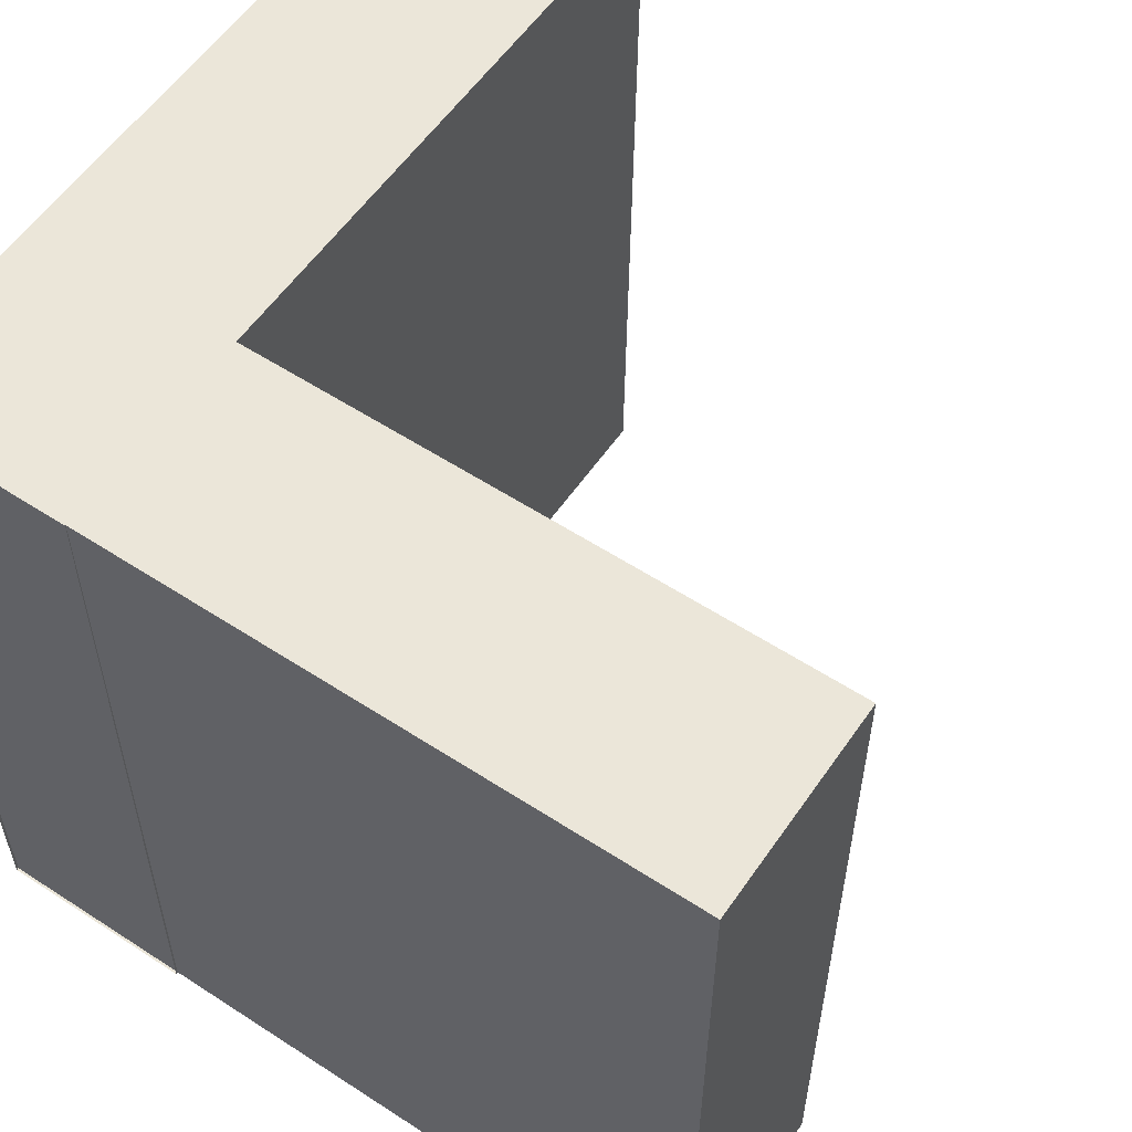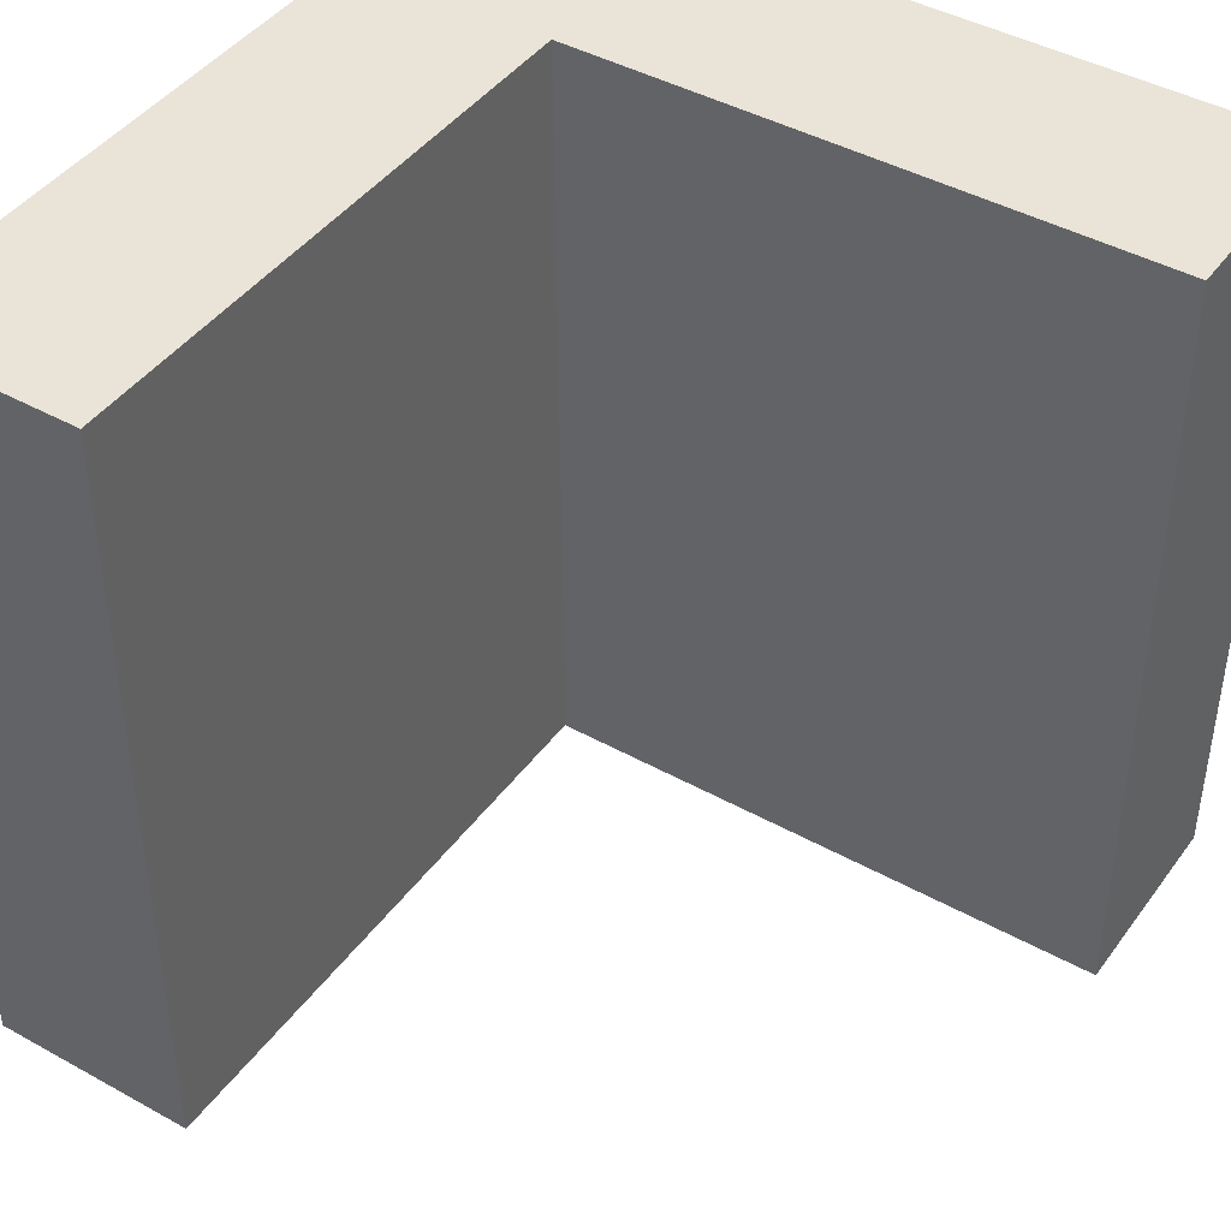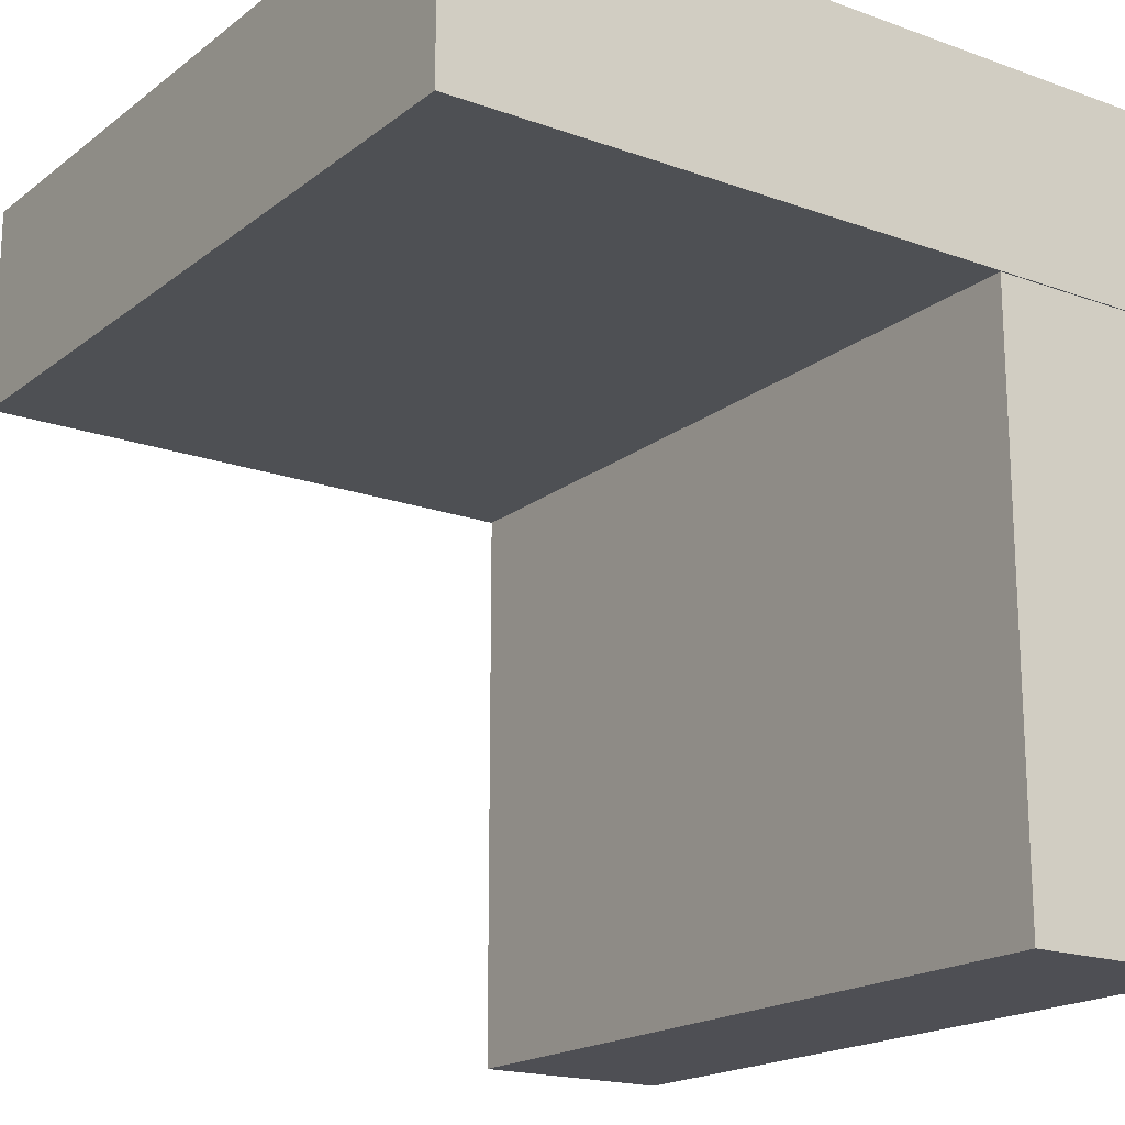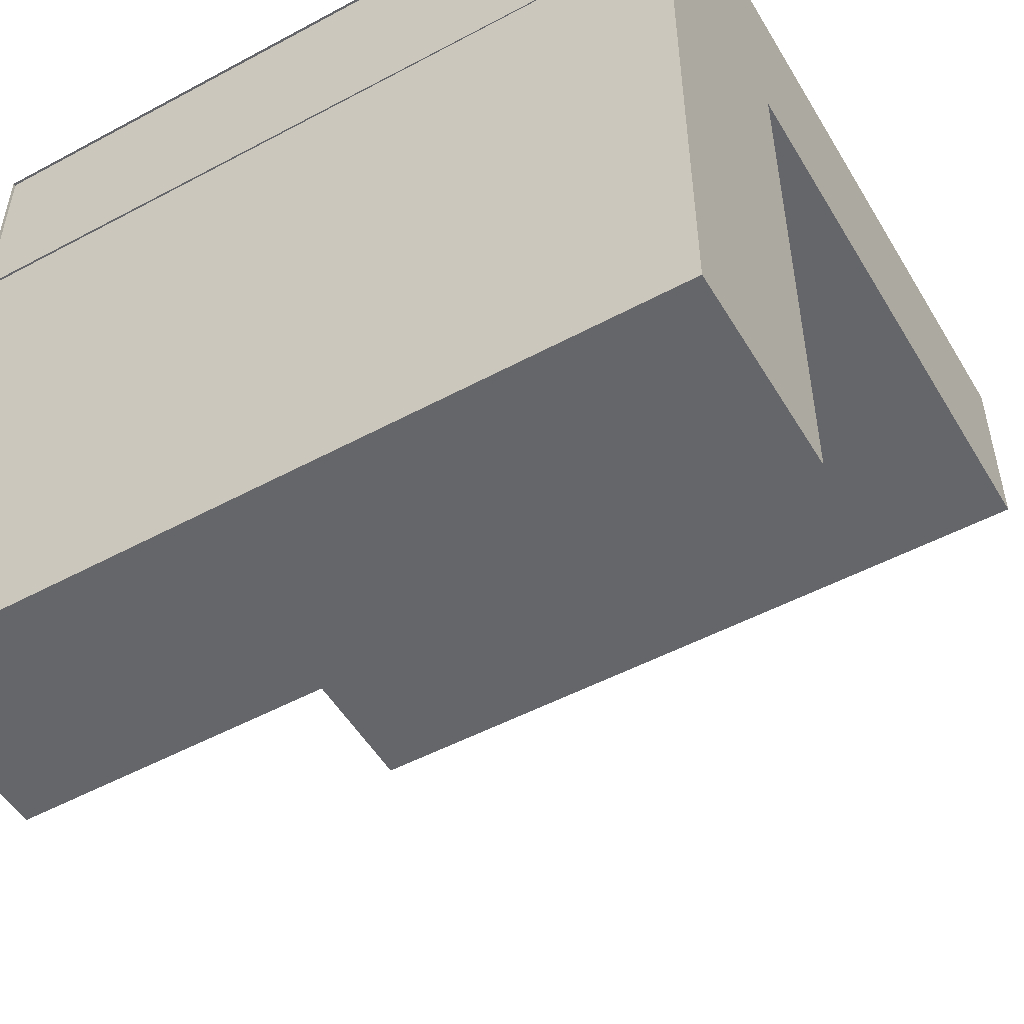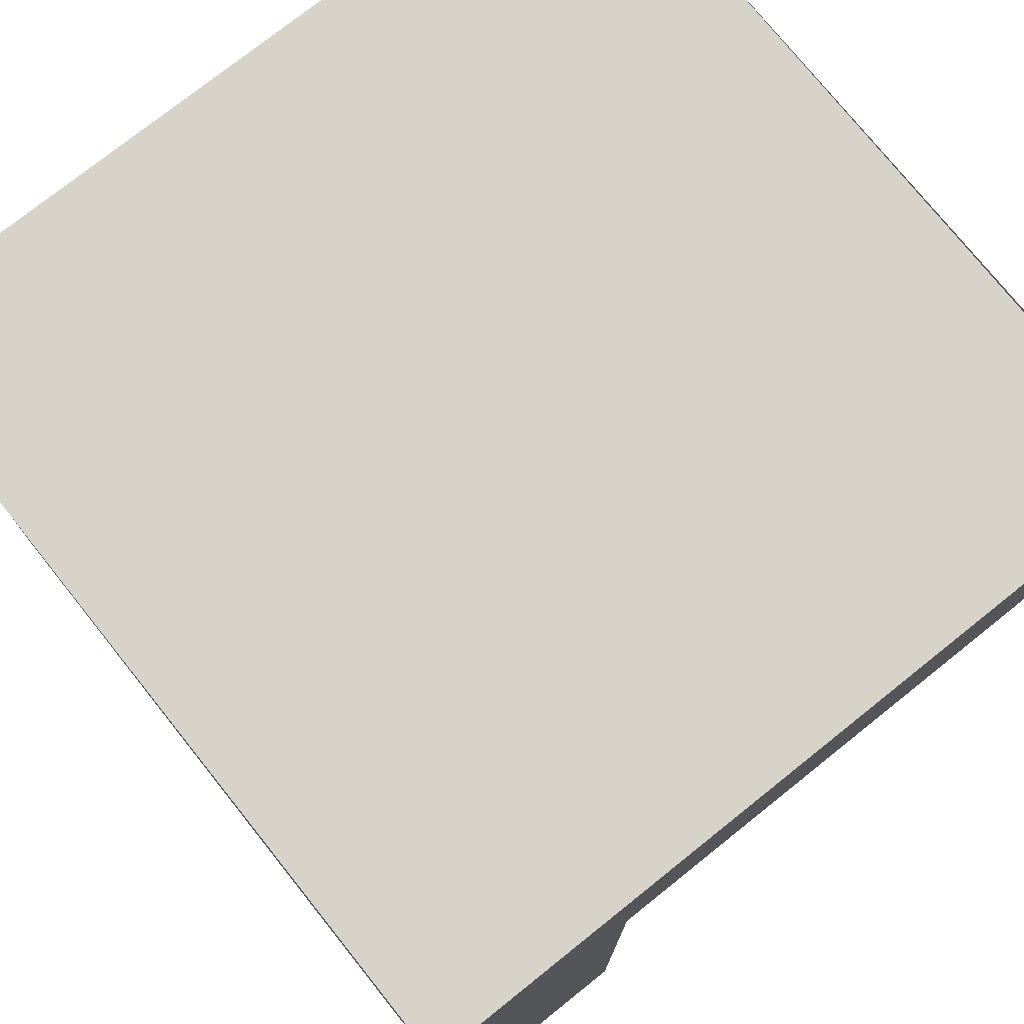
<metadata>
{"format":"obj","ext":"obj","renderer":"f3d","projection":"perspective","resolution":1024,"background":"white","views":[{"elev":57.0,"azim":124.2,"up":"+Y"},{"elev":43.4,"azim":-146.7,"up":"+Y"},{"elev":-18.3,"azim":-35.0,"up":"+Z"},{"elev":-51.9,"azim":120.2,"up":"+Z"},{"elev":75.8,"azim":141.4,"up":"+Z"}]}
</metadata>
<code>
v  24.86 0.5641 39.44
v  35.15 0.5641 39.44
v  24.86 0.5641 0.5641
v  35.15 0.5641 0.5641
v  24.86 39.44 39.44
v  35.15 39.44 39.44
v  24.86 39.44 0.5641
v  35.15 39.44 0.5641
v  -3.624 0.4944 29.51
v  35.25 0.4944 29.51
v  35.25 39.37 39.49
v  -3.624 39.37 39.49
v  -3.693 39.44 39.55
v  35.18 39.44 39.55
v  -3.693 39.44 29.26
v  35.18 39.44 29.26
v  35.25 0.4944 39.49
v  -3.624 0.4944 39.49
v  35.25 0.4944 30.79
v  -3.624 0.4944 30.79
v  -3.693 39.44 30.57
v  35.18 39.44 30.57
v  35.25 0.4944 38.69
v  -3.624 0.4944 38.69
v  -3.693 39.44 38.72
v  35.18 39.44 38.72
v  35.25 0.4944 37.99
v  -3.624 0.4944 37.99
v  -3.693 39.44 38
v  35.18 39.44 38
v  35.25 0.4944 37.49
v  -3.624 0.4944 37.49
v  -3.693 39.44 37.49
v  35.18 39.44 37.49
v  35.25 0.4944 36.81
v  -3.624 0.4944 36.81
v  -3.693 39.44 36.79
v  35.18 39.44 36.79
v  -1.462 39.37 39.49
v  -1.462 0.4944 39.49
v  -1.462 0.4944 38.69
v  -1.462 0.4944 37.99
v  -1.462 0.4944 37.49
v  -1.462 0.4944 36.81
v  -1.462 0.4944 30.79
v  -1.462 0.4944 29.51
v  -1.531 39.44 29.26
v  -1.531 39.44 30.57
v  -1.531 39.44 36.79
v  -1.531 39.44 37.49
v  -1.531 39.44 38
v  -1.531 39.44 38.72
v  -1.531 39.44 39.55
v  33.02 39.44 39.55
v  33.02 39.44 38.72
v  33.02 39.44 38
v  33.02 39.44 37.49
v  33.02 39.44 36.79
v  33.02 39.44 30.57
v  33.02 39.44 29.26
v  33.09 0.4944 29.51
v  33.09 0.4944 30.79
v  33.09 0.4944 36.81
v  33.09 0.4944 37.49
v  33.09 0.4944 37.99
v  33.09 0.4944 38.69
v  33.09 0.4944 39.49
v  33.09 39.37 39.49
v  35.15 39.44 2.397
v  24.86 39.44 2.397
v  24.86 0.5641 2.397
v  35.15 0.5641 2.397
v  33.09 39.44 2.397
v  33.09 39.44 39.44
v  33.09 0.5641 39.44
v  33.09 0.5641 2.397
v  33.09 0.5641 0.5641
v  33.09 39.44 0.5641
v  35.18 39.36 29.26
v  33.02 39.36 29.26
v  -1.531 39.36 29.26
v  -3.693 39.36 29.26
v  -3.693 39.36 30.57
v  -3.693 39.36 36.79
v  -3.693 39.36 37.49
v  -3.693 39.36 38
v  -3.693 39.36 38.72
v  -3.693 39.36 39.55
v  33.09 39.44 27.02
v  24.86 39.44 27.02
v  24.86 0.5641 27.02
v  33.09 0.5641 27.02
v  35.15 0.5641 27.02
v  35.15 39.44 27.02
v  35.15 39.36 0.5641
v  35.15 39.36 2.397
v  35.15 39.36 27.02
v  35.15 39.36 39.44
v  33.09 39.36 39.44
v  24.86 39.36 39.44
v  24.86 39.36 27.02
v  24.86 39.36 2.397
v  24.86 39.36 0.5641
v  33.09 39.36 0.5641
v  24.86 37 0.5641
v  33.09 37 0.5641
v  35.15 37 0.5641
v  35.15 37 2.397
v  35.15 37 27.02
v  35.15 37 39.44
v  33.09 37 39.44
v  24.86 37 39.44
v  24.86 37 27.02
v  24.86 37 2.397
v  24.86 1.85 0.5641
v  33.09 1.85 0.5641
v  35.15 1.85 0.5641
v  35.15 1.85 2.397
v  35.15 1.85 27.02
v  35.15 1.85 39.44
v  33.09 1.85 39.44
v  24.86 1.85 39.44
v  24.86 1.85 27.02
v  24.86 1.85 2.397
v  24.87 0.5641 0.5641
v  24.87 0.5641 2.397
v  24.87 0.5641 27.02
v  24.87 0.5641 39.44
v  24.87 1.85 39.44
v  24.87 37 39.44
v  24.87 39.36 39.44
v  24.87 39.44 39.44
v  24.87 39.44 27.02
v  24.87 39.44 2.397
v  24.87 39.44 0.5641
v  24.87 39.36 0.5641
v  24.87 37 0.5641
v  24.87 1.85 0.5641
v  -3.626 1.383 39.49
v  -3.626 1.383 38.69
v  -3.626 1.383 37.99
v  -3.626 1.383 37.49
v  -3.626 1.383 36.81
v  -3.626 1.383 30.78
v  -3.626 1.383 29.51
v  -1.464 1.383 29.51
v  33.09 1.383 29.51
v  35.25 1.383 29.51
v  -3.69 37.69 39.54
v  -3.69 37.69 38.72
v  -3.69 37.69 38
v  -3.69 37.69 37.49
v  -3.69 37.69 36.79
v  -3.69 37.69 30.58
v  -3.69 37.69 29.27
v  -1.528 37.69 29.27
v  33.03 37.69 29.27
v  35.18 37.69 29.27
v  35.18 39.44 29.97
v  33.02 39.44 29.97
v  -1.531 39.44 29.97
v  -3.693 39.44 29.97
v  -3.693 39.36 29.97
v  -3.69 37.69 29.98
v  -3.626 1.383 30.2
v  -3.624 0.4944 30.2
v  -1.462 0.4944 30.2
v  33.09 0.4944 30.2
v  35.25 0.4944 30.2
v  -3.624 3.378 39.49
v  -1.462 3.378 39.49
v  33.09 3.378 39.49
v  35.25 3.378 39.49
v  35.25 1.205 39.49
v  33.09 1.205 39.49
v  -1.462 1.205 39.49
v  -3.624 1.205 39.49
g Box001
f 91 127 128 1
f 132 133 90 5
f 128 129 122 1
f 93 119 120 2
f 77 116 117 4
f 71 124 115 3
f 174 175 67 17
f 162 161 47 15
f 24 41 40 18
f 47 81 82 15
f 9 166 165 145
f 37 49 48 21
f 166 167 45 20
f 36 143 144 20
f 28 42 41 24
f 13 53 52 25
f 18 139 140 24
f 25 52 51 29
f 24 140 141 28
f 32 43 42 28
f 29 51 50 33
f 28 141 142 32
f 36 44 43 32
f 33 50 49 37
f 32 142 143 36
f 20 45 44 36
f 12 170 171 39
f 59 160 161 48
f 66 67 40 41
f 60 80 81 47
f 58 59 48 49
f 61 168 167 46
f 65 66 41 42
f 54 55 52 53
f 55 56 51 52
f 64 65 42 43
f 56 57 50 51
f 63 64 43 44
f 57 58 49 50
f 62 63 44 45
f 39 171 172 68
f 22 159 160 59
f 23 17 67 66
f 16 79 80 60
f 38 22 59 58
f 10 169 168 61
f 27 23 66 65
f 14 26 55 54
f 26 30 56 55
f 31 27 65 64
f 30 34 57 56
f 35 31 64 63
f 34 38 58 57
f 19 35 63 62
f 3 125 126 71
f 8 78 73 69
f 4 117 118 72
f 91 123 124 71
f 72 93 92 76
f 6 94 89 74
f 2 120 121 75
f 125 138 116 77
f 4 72 76 77
f 135 134 73 78
f 156 155 82 81
f 21 162 163 83
f 37 21 83 84
f 13 25 87 88
f 25 29 86 87
f 29 33 85 86
f 33 37 84 85
f 157 156 81 80
f 158 157 80 79
f 71 126 127 91
f 73 134 133 89
f 72 118 119 93
f 1 122 123 91
f 2 75 92 93
f 69 73 89 94
f 74 132 131 99
f 94 6 98 97
f 78 8 95 104
f 70 7 103 102
f 8 69 96 95
f 90 70 102 101
f 6 74 99 98
f 7 135 136 103
f 69 94 97 96
f 5 90 101 100
f 99 131 130 111
f 97 98 110 109
f 104 95 107 106
f 102 103 105 114
f 95 96 108 107
f 101 102 114 113
f 98 99 111 110
f 103 136 137 105
f 96 97 109 108
f 100 101 113 112
f 111 130 129 121
f 109 110 120 119
f 106 107 117 116
f 114 105 115 124
f 107 108 118 117
f 113 114 124 123
f 110 111 121 120
f 105 137 138 115
f 108 109 119 118
f 112 113 123 122
f 92 75 128 127
f 74 89 133 132
f 75 121 129 128
f 77 76 126 125
f 3 115 138 125
f 7 70 134 135
f 76 92 127 126
f 70 90 133 134
f 5 100 131 132
f 78 104 136 135
f 100 112 130 131
f 104 106 137 136
f 112 122 129 130
f 106 116 138 137
f 154 164 165 144
f 153 154 144 143
f 149 150 140 139
f 150 151 141 140
f 151 152 142 141
f 152 153 143 142
f 46 9 145 146
f 61 46 146 147
f 10 61 147 148
f 146 145 155 156
f 147 146 156 157
f 148 147 157 158
f 83 163 164 154
f 84 83 154 153
f 88 87 150 149
f 87 86 151 150
f 86 85 152 151
f 85 84 153 152
f 21 48 161 162
f 166 20 144 165
f 9 46 167 166
f 60 47 161 160
f 62 45 167 168
f 16 60 160 159
f 19 62 168 169
f 15 82 163 162
f 155 145 165 164
f 82 155 164 163
f 11 68 172 173
f 177 176 171 170
f 176 175 172 171
f 173 172 175 174
f 18 40 176 177
f 40 67 175 176

</code>
